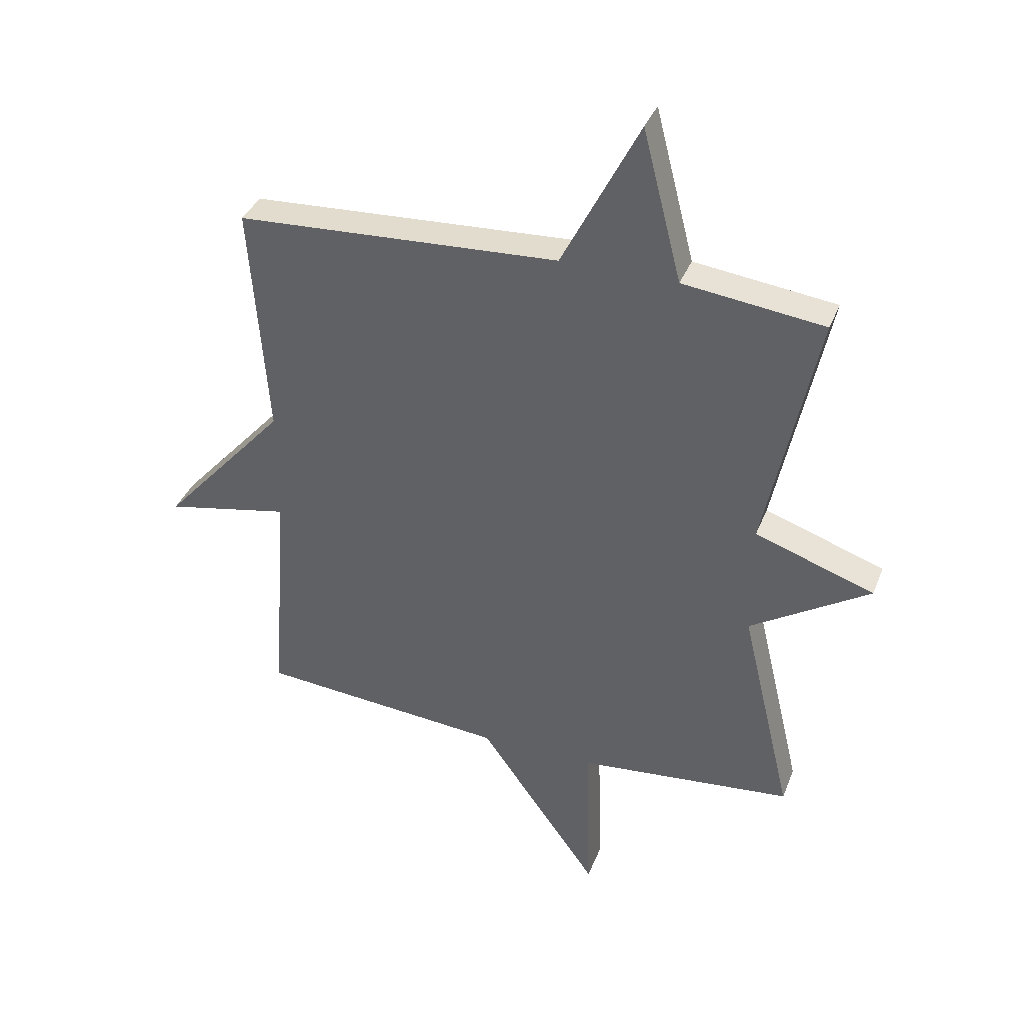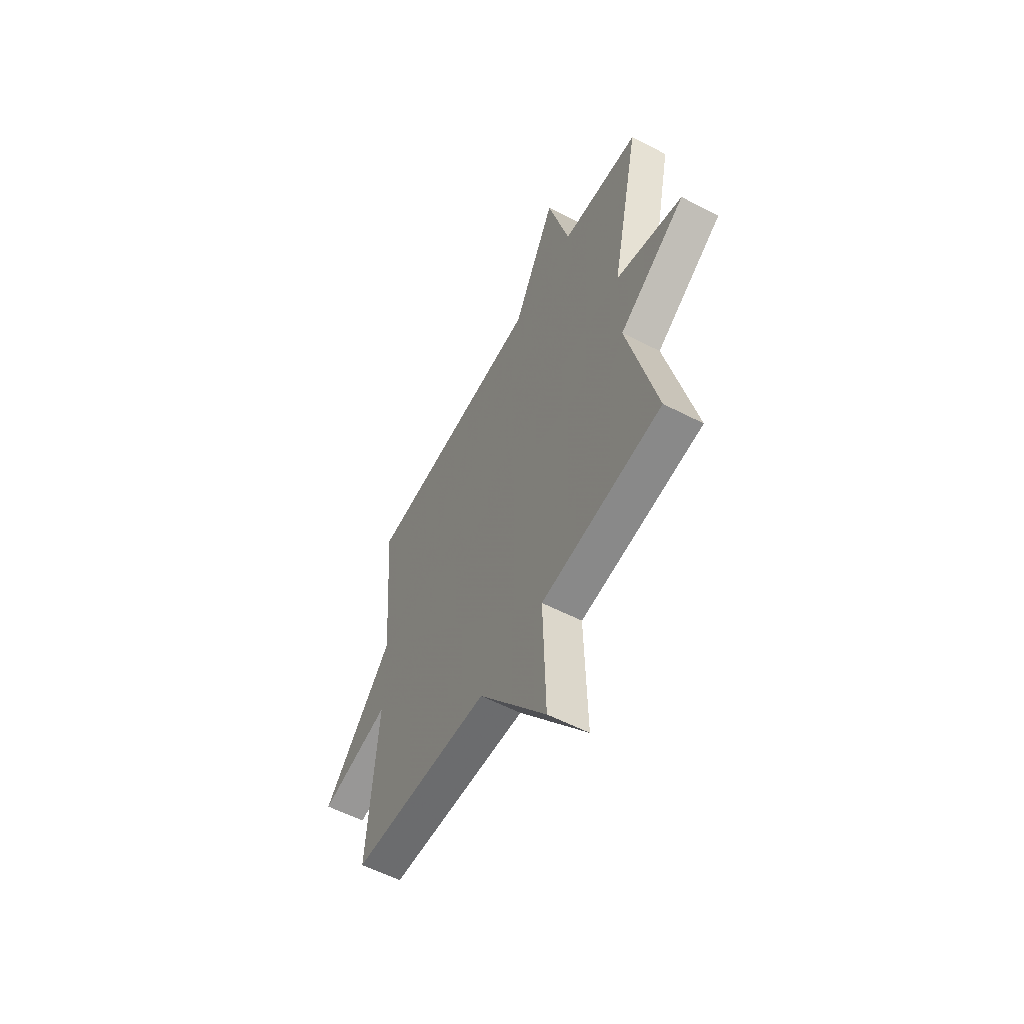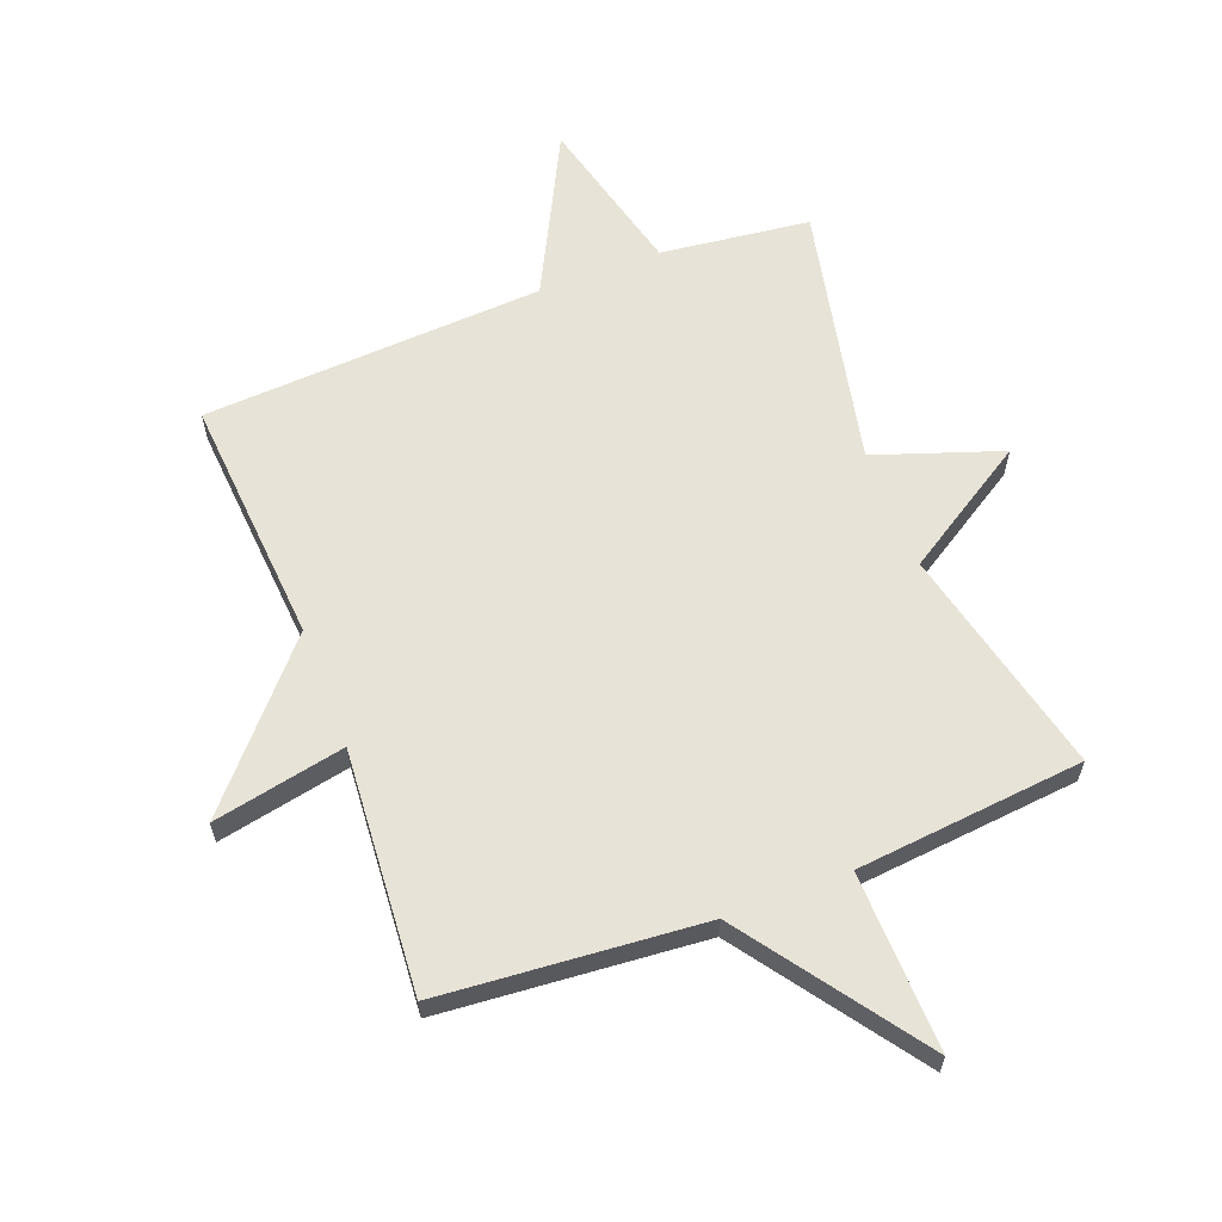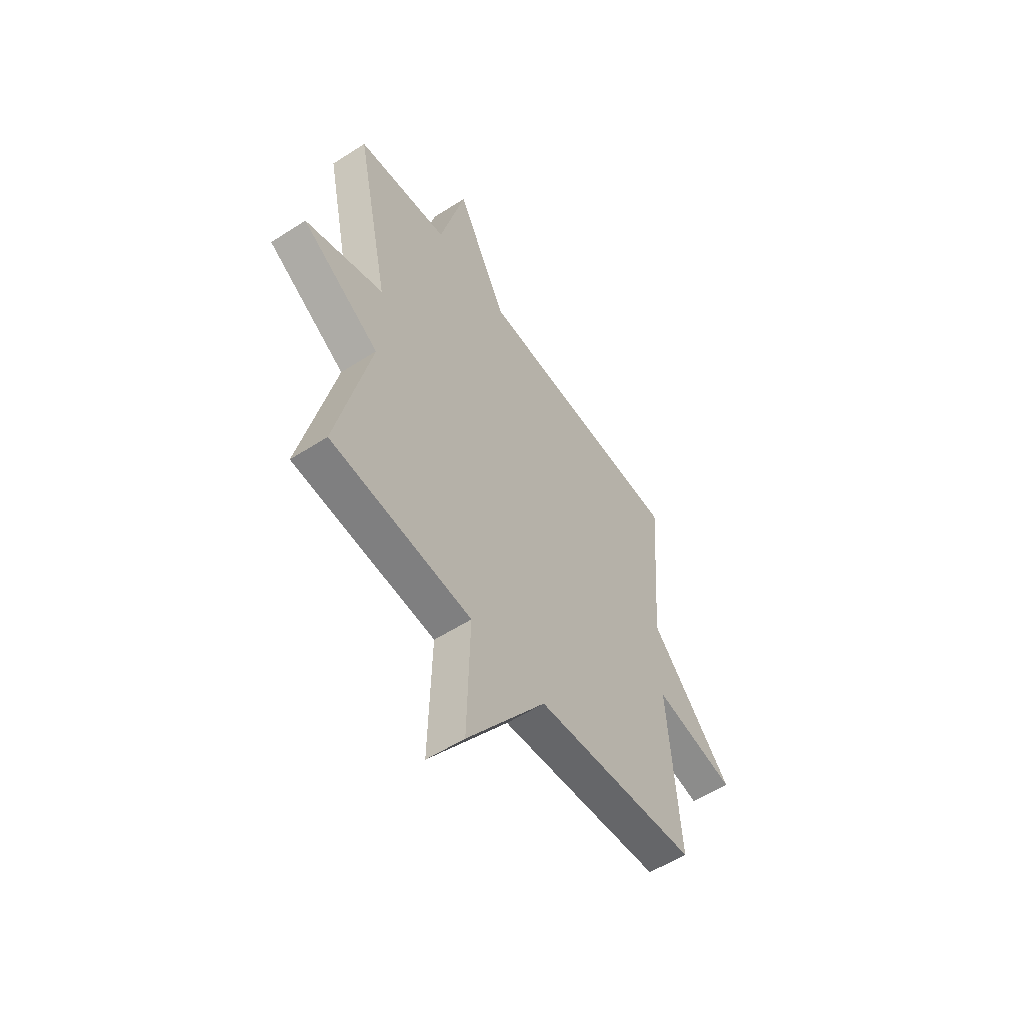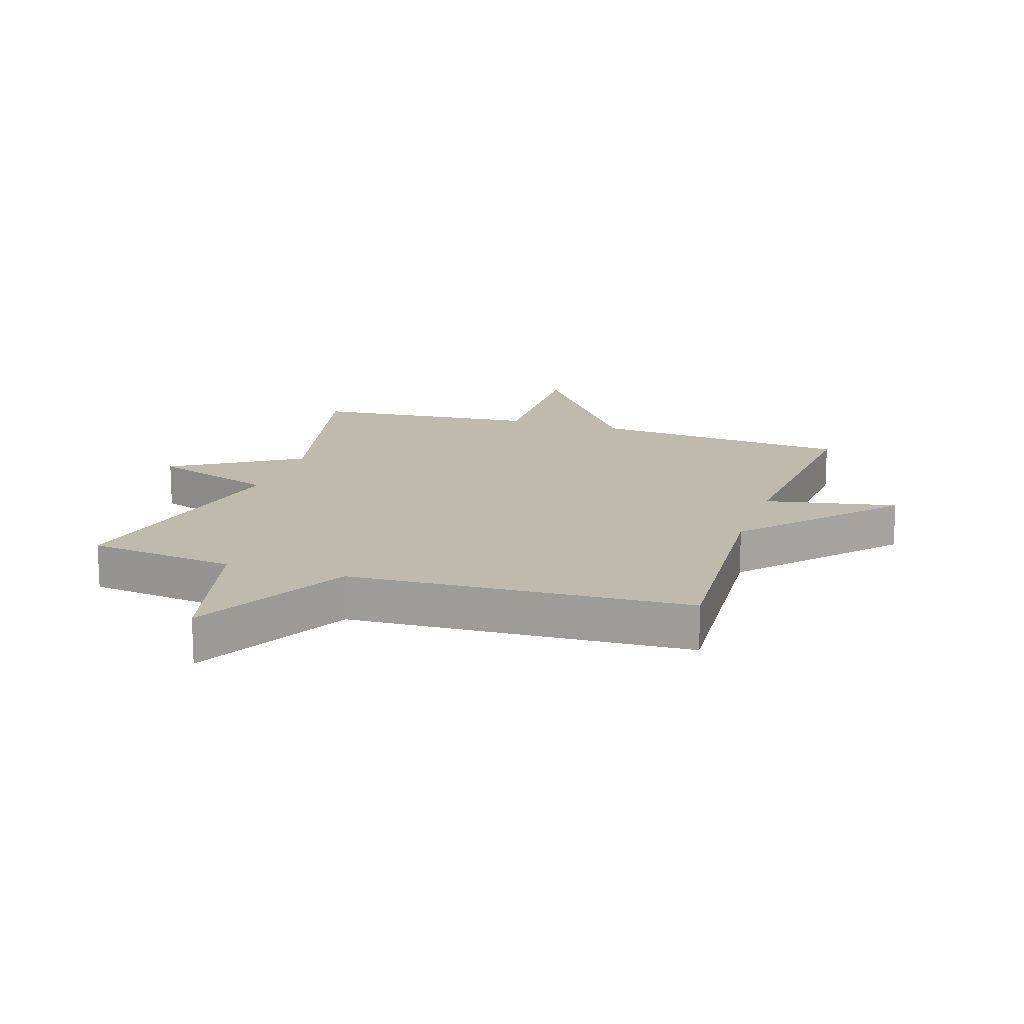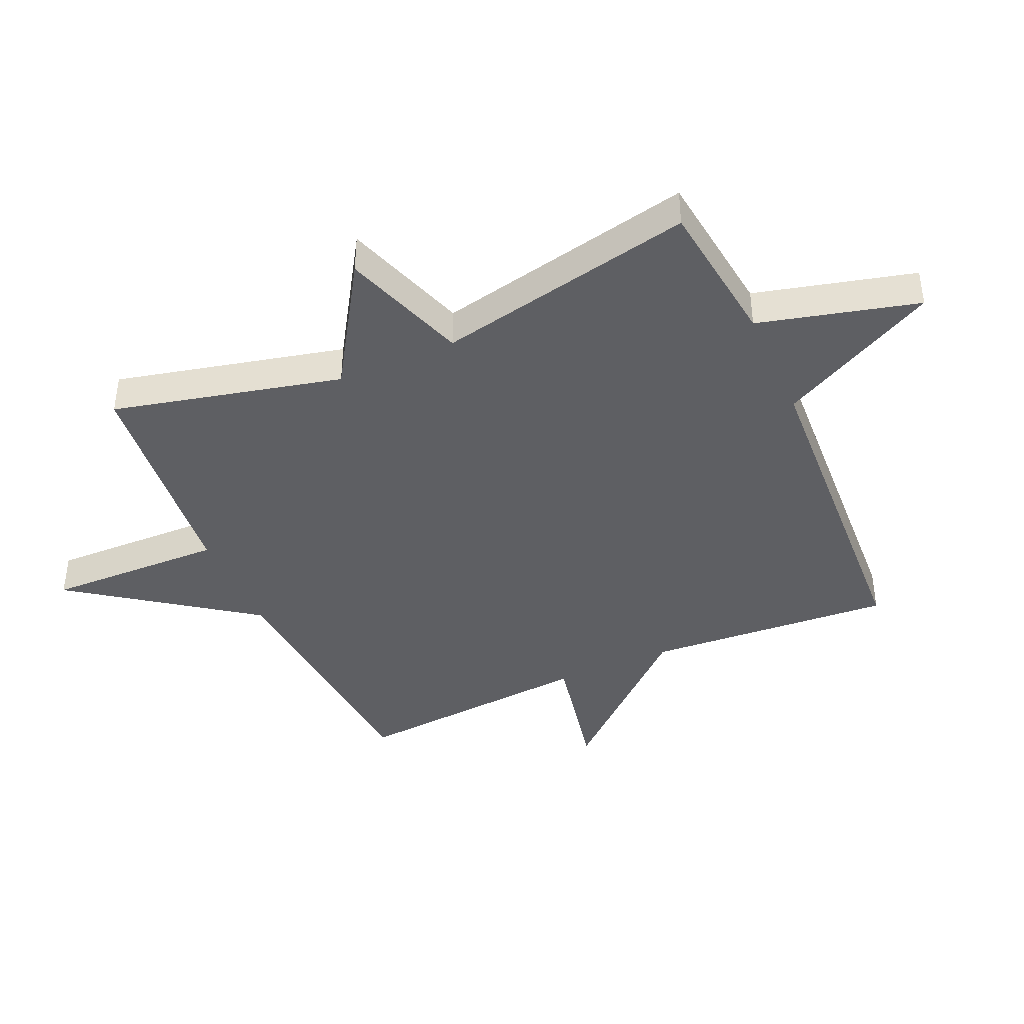
<metadata>
{"format":"obj","ext":"obj","renderer":"f3d","projection":"perspective","resolution":1024,"background":"white","views":[{"elev":36.9,"azim":-160.1,"up":"+Z"},{"elev":-58.0,"azim":-118.1,"up":"+Z"},{"elev":62.2,"azim":159.0,"up":"+Y"},{"elev":-55.7,"azim":-55.9,"up":"+Z"},{"elev":15.7,"azim":18.3,"up":"+Y"},{"elev":-41.8,"azim":-66.1,"up":"+Y"}]}
</metadata>
<code>
v 0.5 0.07 0.5
v 0.47 0.07 0.096
v 0.686 0.07 -0.147
v 0.47 0.07 -0.104
v 0.5 0.07 -0.5
v 0.072 0.07 -0.536
v -0.136 0.07 -0.827
v -0.128 0.07 -0.536
v -0.5 0.07 -0.5
v -0.411 0.07 -0.125
v -0.617 0.07 0.004
v -0.411 0.07 0.075
v -0.5 0.07 0.5
v -0.257 0.07 0.53
v -0.19 0.07 0.791
v -0.057 0.07 0.53
v 0.5 0 0.5
v 0.47 0 0.096
v 0.686 0 -0.147
v 0.47 0 -0.104
v 0.5 0 -0.5
v 0.072 0 -0.536
v -0.136 0 -0.827
v -0.128 0 -0.536
v -0.5 0 -0.5
v -0.411 0 -0.125
v -0.617 0 0.004
v -0.411 0 0.075
v -0.5 0 0.5
v -0.257 0 0.53
v -0.19 0 0.791
v -0.057 0 0.53
f 14 15 16
f 16 1 2
f 14 16 2
f 13 14 2
f 12 13 2
f 10 11 12 2
f 8 9 10 2
f 6 7 8 2
f 4 5 6
f 4 6 2
f 2 3 4
f 32 31 30
f 18 17 32
f 18 32 30
f 18 30 29
f 18 29 28
f 18 28 27 26
f 18 26 25 24
f 18 24 23 22
f 22 21 20
f 18 22 20
f 20 19 18
f 1 17 18 2
f 2 18 19 3
f 3 19 20 4
f 4 20 21 5
f 5 21 22 6
f 6 22 23 7
f 7 23 24 8
f 8 24 25 9
f 9 25 26 10
f 10 26 27 11
f 11 27 28 12
f 12 28 29 13
f 13 29 30 14
f 14 30 31 15
f 15 31 32 16
f 16 32 17 1

</code>
